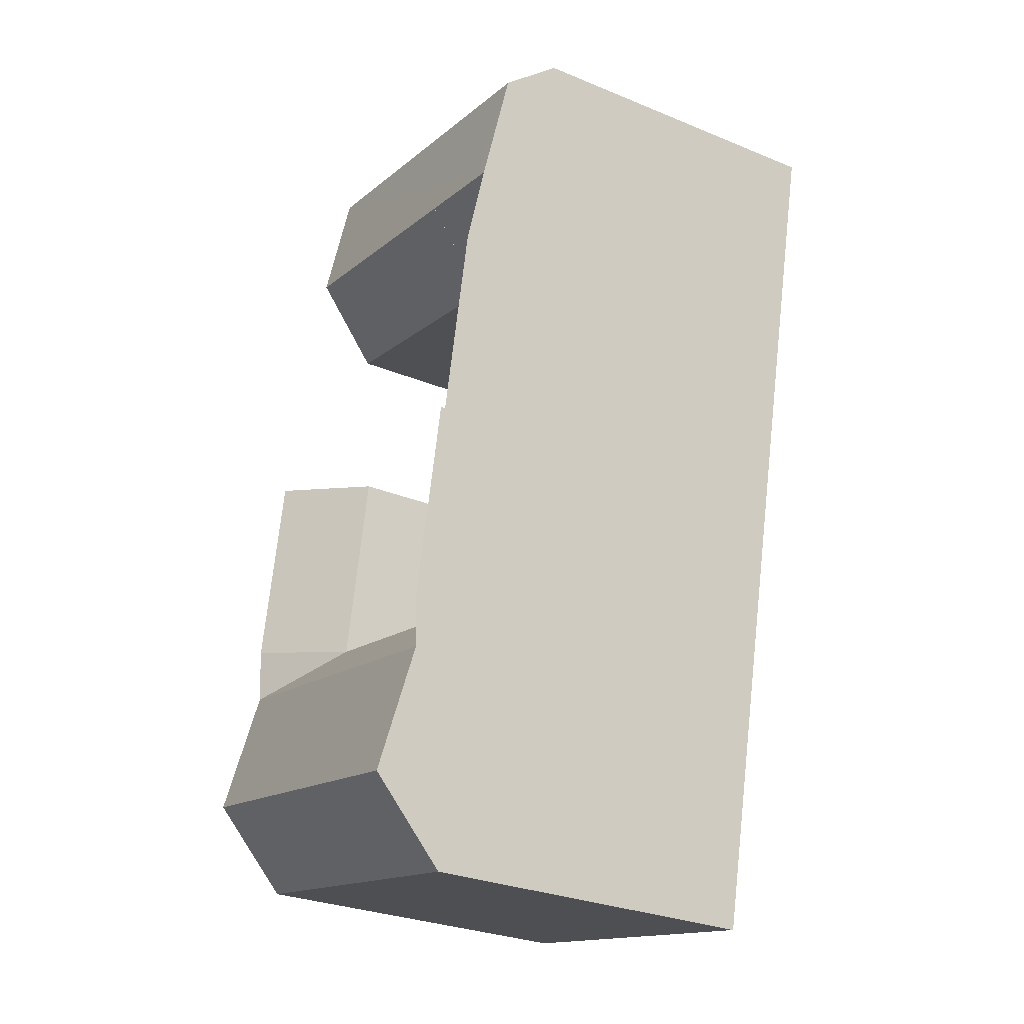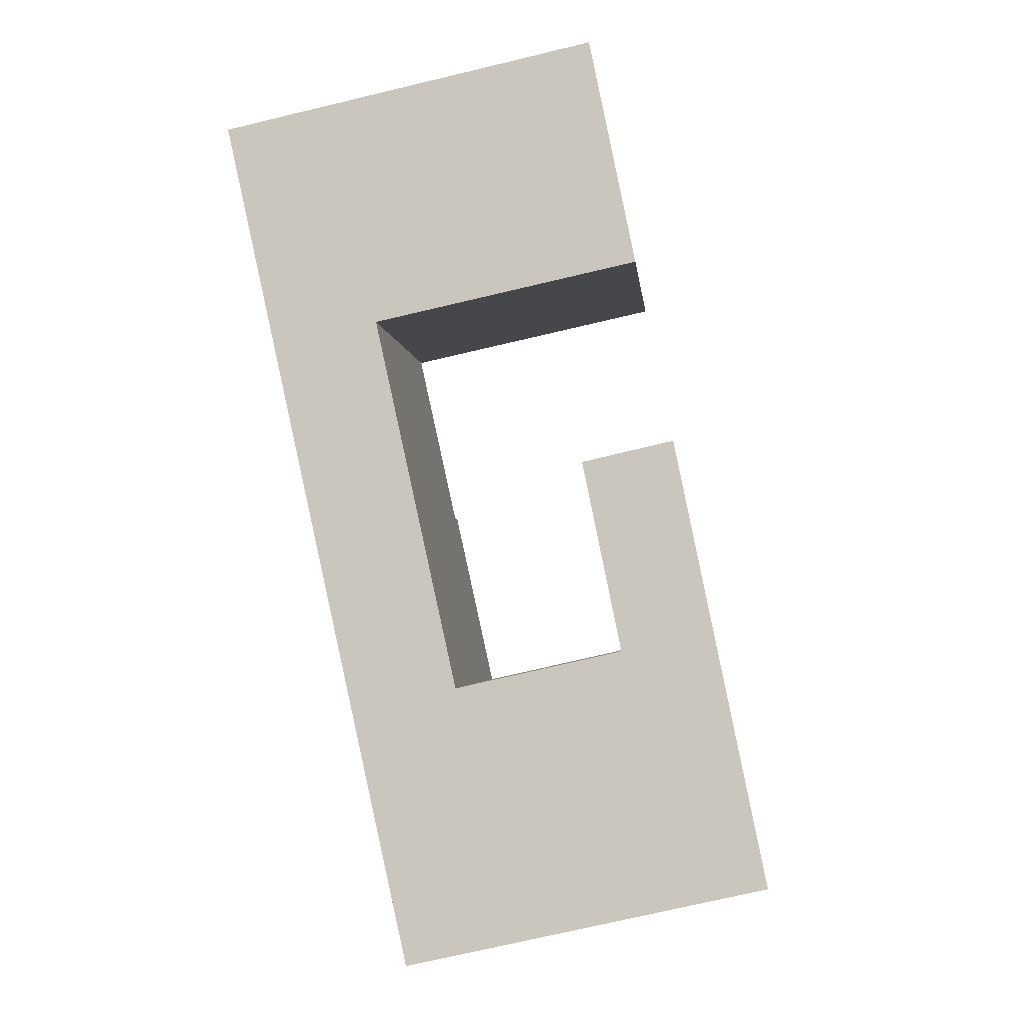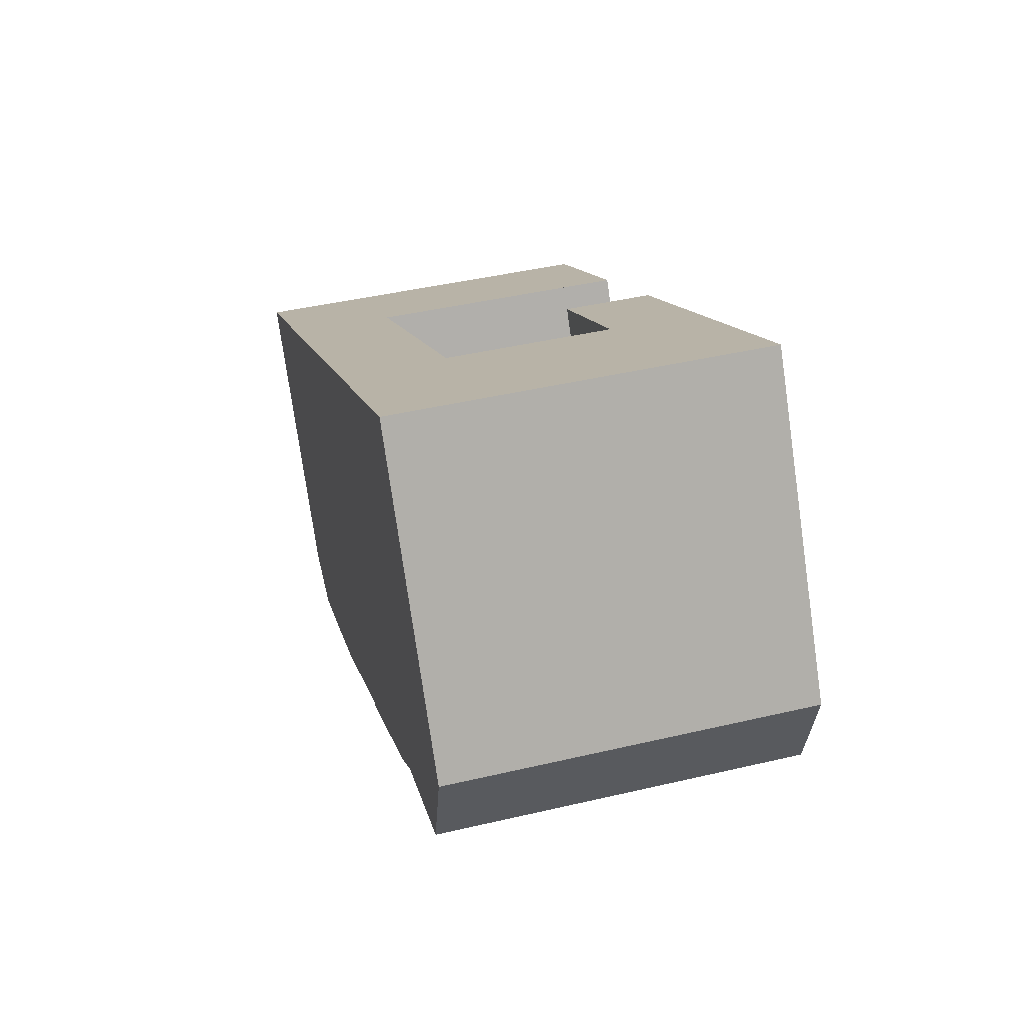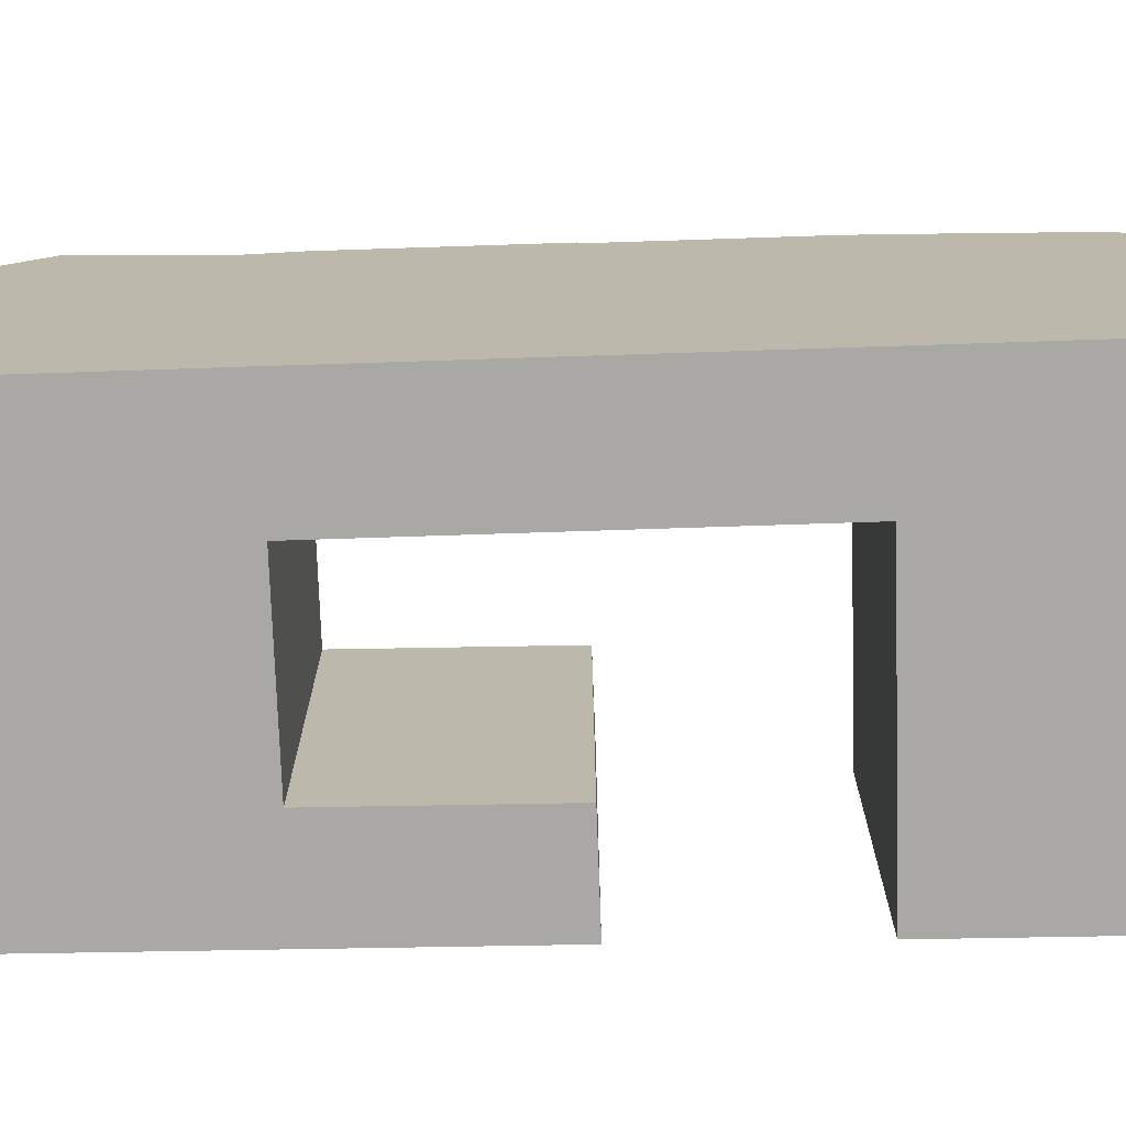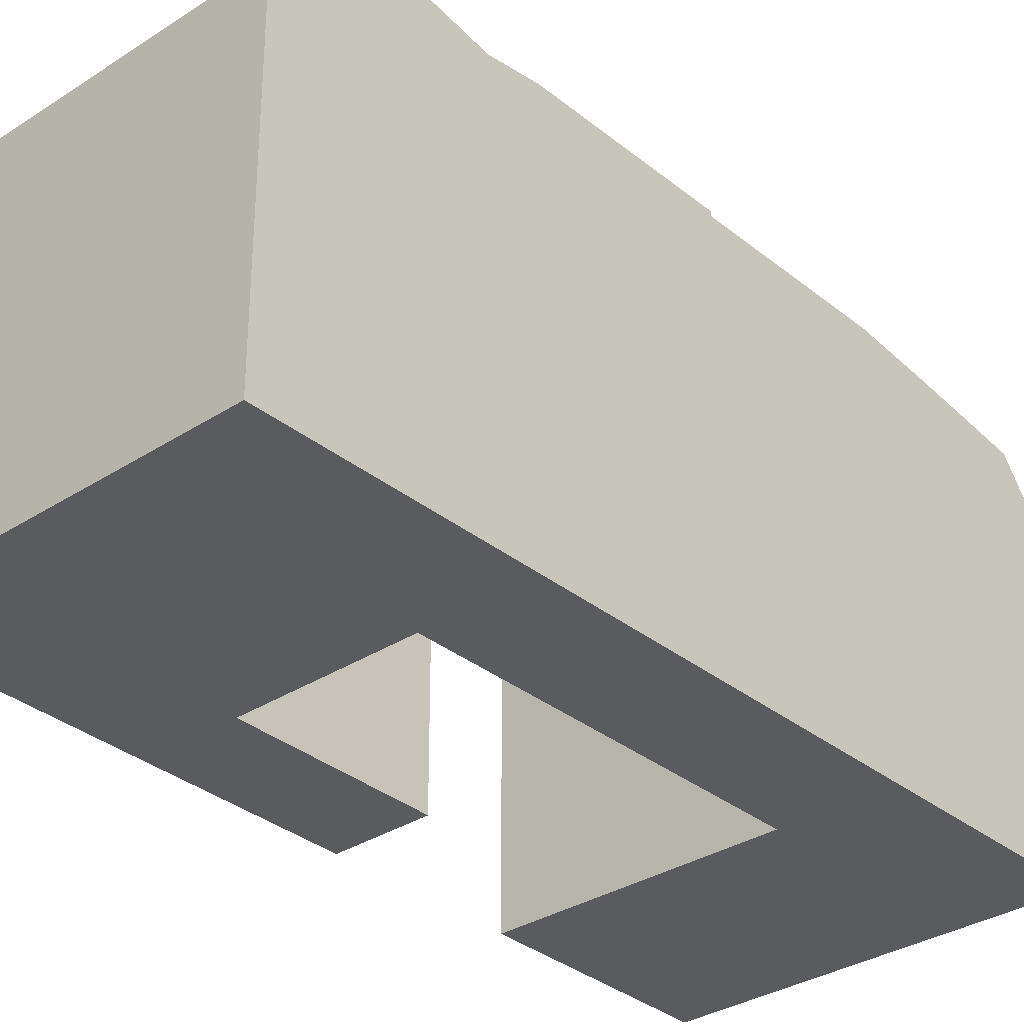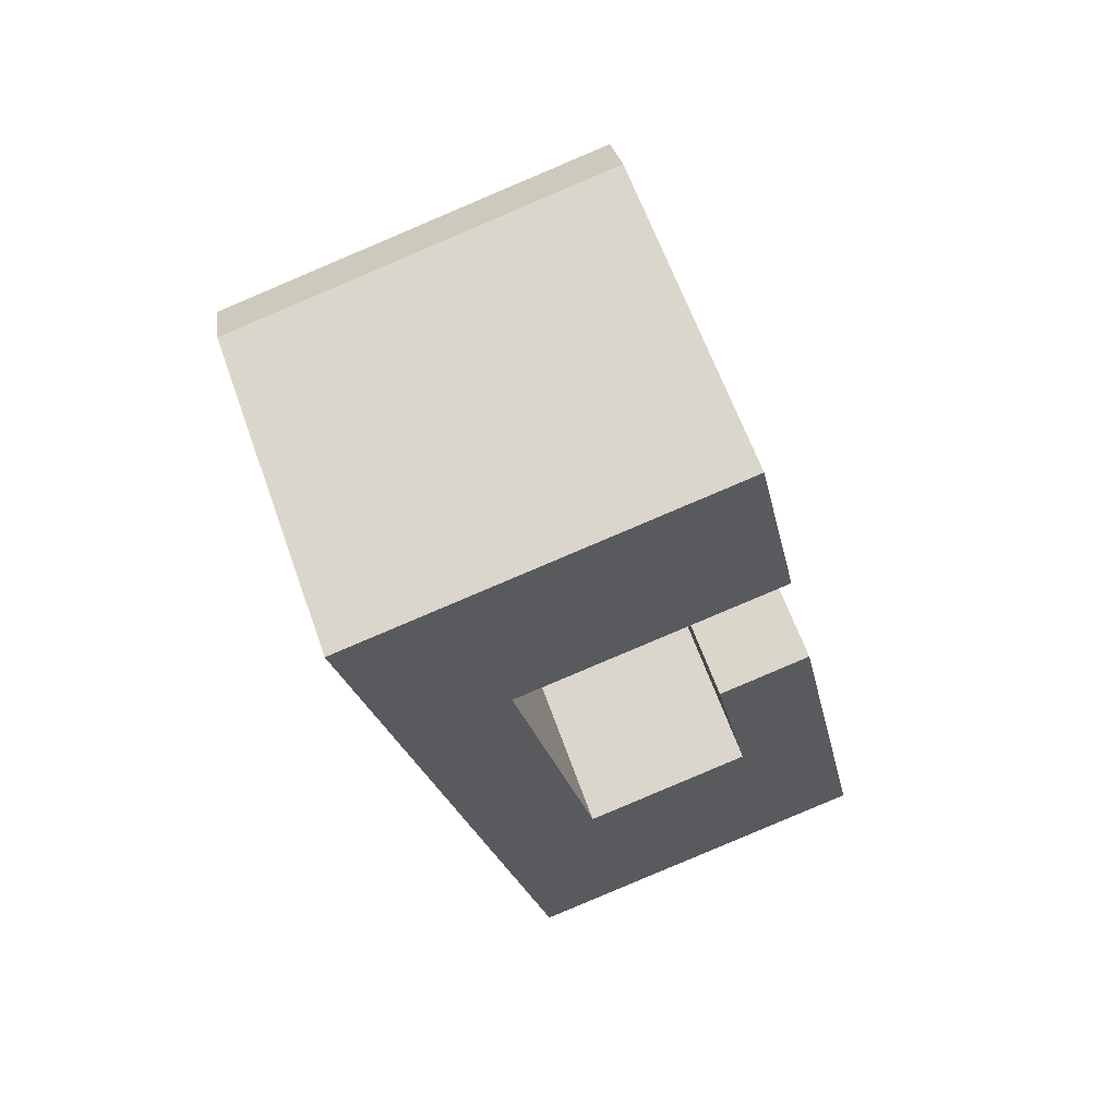
<metadata>
{"format":"obj","ext":"obj","renderer":"f3d","projection":"perspective","resolution":1024,"background":"white","views":[{"elev":-29.2,"azim":-121.3,"up":"+Z"},{"elev":-3.2,"azim":5.6,"up":"+Z"},{"elev":-76.5,"azim":8.1,"up":"+Z"},{"elev":-74.9,"azim":-100.6,"up":"+Y"},{"elev":-32.7,"azim":-150.5,"up":"+Y"},{"elev":62.5,"azim":-19.5,"up":"+Z"}]}
</metadata>
<code>
v  23.83 22.76 -15.21
v  22.47 21.48 -8.561
v  24.71 18.57 -19.51
v  21.9 -6.104e-07 -5.782
v  19.79 21.87 4.479
v  19.79 -6.104e-07 4.48
v  22.47 -6.104e-07 -8.56
v  23.83 -6.104e-07 -15.21
v  24.71 -6.104e-07 -19.51
v  21.9 21.87 -5.783
v  -3.116 -8.633e-16 14.1
v  0.0004603 21.62 -0.0006839
v  -2.199 -6.093e-16 9.95
v  -2.199 21.62 9.95
v  -4.424 -1.226e-15 20.02
v  -4.886 -1.354e-15 22.11
v  -3.115 21.15 14.1
v  -4.886 17.53 22.11
v  -4.424 20.36 20.02
v  4.33 -6.104e-07 -19.59
v  5.277 18.57 -23.88
v  5.277 -6.104e-07 -23.88
v  2.865 -6.104e-07 -12.96
v  4.331 22.76 -19.59
v  2.253 -6.104e-07 -10.19
v  0 -6.104e-07 -3.737e-23
v  2.865 21.48 -12.96
v  2.253 21.87 -10.2
v  0.0004656 21.87 -0.0006917
v  10.97 -6.104e-07 -22.6
v  19.77 -6.104e-07 -20.62
v  10.97 18.57 -22.6
v  19.77 18.57 -20.62
v  15.71 20.36 24.39
v  17.78 17.53 14.28
v  16.93 21.15 18.44
v  15.28 17.53 26.48
v  17.78 -6.104e-07 14.28
v  15.28 -6.104e-07 26.48
v  16.93 -6.104e-07 18.45
v  15.71 -6.104e-07 24.39
v  10.33 -6.104e-07 25.41
v  0.8142 -1.429e-15 23.34
v  10.33 17.53 25.41
v  0.8146 17.53 23.34
v  12.83 17.53 13.21
v  3.502 17.53 11.19
v  3.501 -6.85e-16 11.19
v  12.83 -6.104e-07 13.21
v  5.689 18.57 1.287
v  5.689 17.53 1.287
v  7.944 18.57 -8.917
v  5.689 -6.104e-07 1.288
v  7.944 -6.104e-07 -8.916
v  3.502 17.53 11.19
v  16.96 -6.104e-07 -6.892
v  16.96 18.57 -6.892
v  14.85 18.57 3.361
v  14.85 -6.104e-07 3.362
v  0.8146 17.53 23.34
v  2.585 -6.104e-07 15.33
v  2.584 -9.39e-16 15.34
v  1.276 -1.302e-15 21.26
v  8.556 21.48 -11.69
v  17.53 21.48 -9.67
v  10.02 22.76 -18.32
v  18.89 22.76 -16.32
v  11.98 21.15 17.37
v  2.585 21.15 15.33
v  10.76 20.36 23.31
v  1.276 20.36 21.26
v  1.277 20.36 21.25
v  3.196 18.74 12.57
v  2.585 21.15 15.33
v  2.585 21.15 15.34
g defaultobject
f 1 2 3
f 4 5 6
f 5 4 7
f 5 7 8
f 5 8 9
f 5 9 3
f 5 3 2
f 5 2 10
f 11 12 13
f 12 11 14
f 14 11 15
f 14 15 16
f 14 16 17
f 17 16 18
f 17 18 19
f 20 21 22
f 21 20 23
f 21 23 24
f 24 23 25
f 24 25 26
f 24 26 27
f 27 26 28
f 28 26 13
f 28 13 12
f 28 12 29
f 21 30 22
f 30 21 31
f 31 21 9
f 9 21 32
f 9 32 33
f 9 33 3
f 34 35 36
f 35 34 37
f 35 37 38
f 38 37 39
f 38 39 40
f 40 39 41
f 37 42 39
f 42 37 43
f 43 37 44
f 43 44 45
f 38 46 35
f 46 38 47
f 47 38 48
f 48 38 49
f 50 51 52
f 52 53 54
f 53 52 48
f 48 52 51
f 48 51 47
f 47 51 55
f 56 52 54
f 52 56 57
f 6 58 59
f 58 6 5
f 58 56 59
f 56 58 57
f 50 12 51
f 12 50 29
f 43 18 16
f 18 43 45
f 18 45 60
f 8 31 9
f 31 8 30
f 30 8 22
f 22 8 20
f 20 8 7
f 20 7 23
f 23 7 4
f 23 4 56
f 56 4 6
f 56 6 59
f 56 25 23
f 25 56 54
f 25 54 53
f 25 53 26
f 26 53 48
f 26 48 13
f 13 48 61
f 13 61 11
f 11 61 62
f 11 62 63
f 11 63 15
f 15 63 43
f 15 43 16
f 40 49 38
f 49 40 48
f 48 40 41
f 48 41 61
f 61 41 62
f 62 41 63
f 63 41 39
f 63 39 42
f 63 42 43
f 52 64 27
f 64 52 65
f 65 52 2
f 2 52 57
f 27 66 24
f 66 27 67
f 67 27 1
f 1 27 64
f 1 64 2
f 2 64 65
f 24 32 21
f 32 24 33
f 33 24 3
f 3 24 67
f 3 67 1
f 67 24 66
f 68 34 36
f 34 68 69
f 34 69 17
f 34 17 70
f 70 17 19
f 70 19 71
f 34 44 37
f 44 34 70
f 44 70 45
f 45 70 72
f 45 72 71
f 35 68 36
f 68 35 69
f 69 35 46
f 69 46 47
f 69 47 73
f 2 57 10
f 58 10 57
f 10 58 5
f 27 28 52
f 52 29 50
f 29 52 28
f 55 12 14
f 12 55 51
f 17 55 14
f 17 73 55
f 73 17 74
f 74 17 75
f 19 60 71
f 60 19 18

</code>
